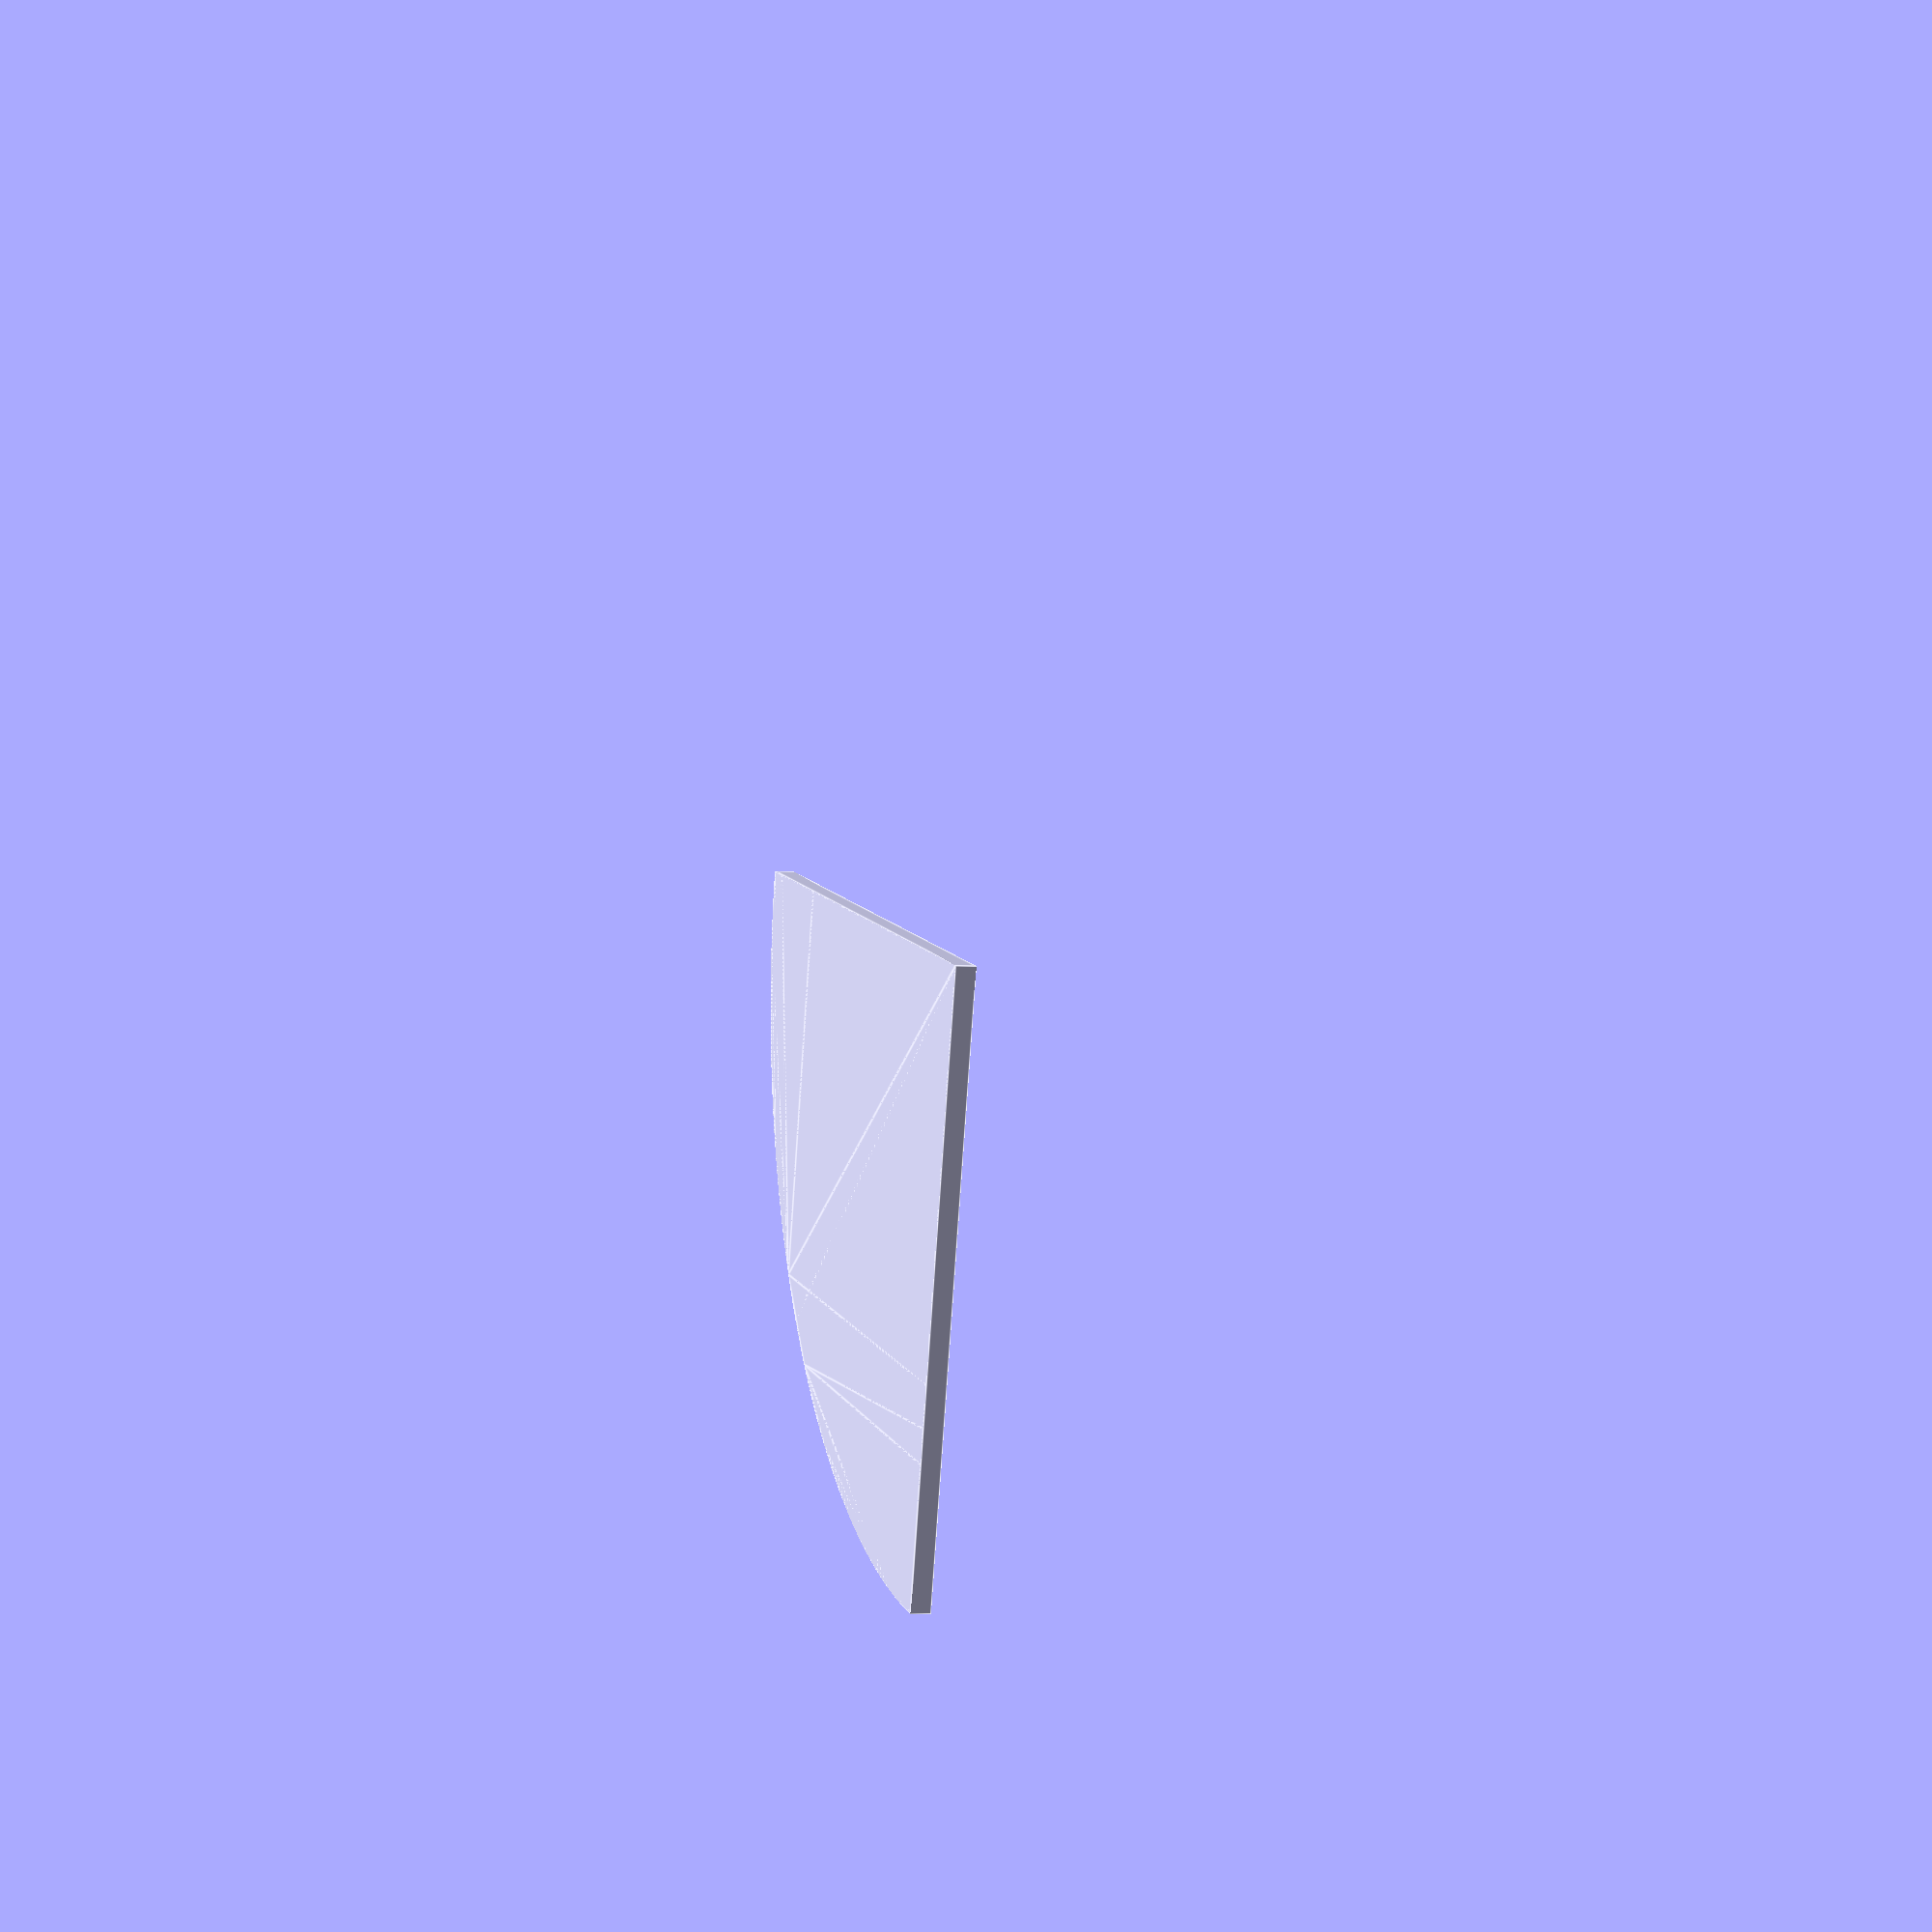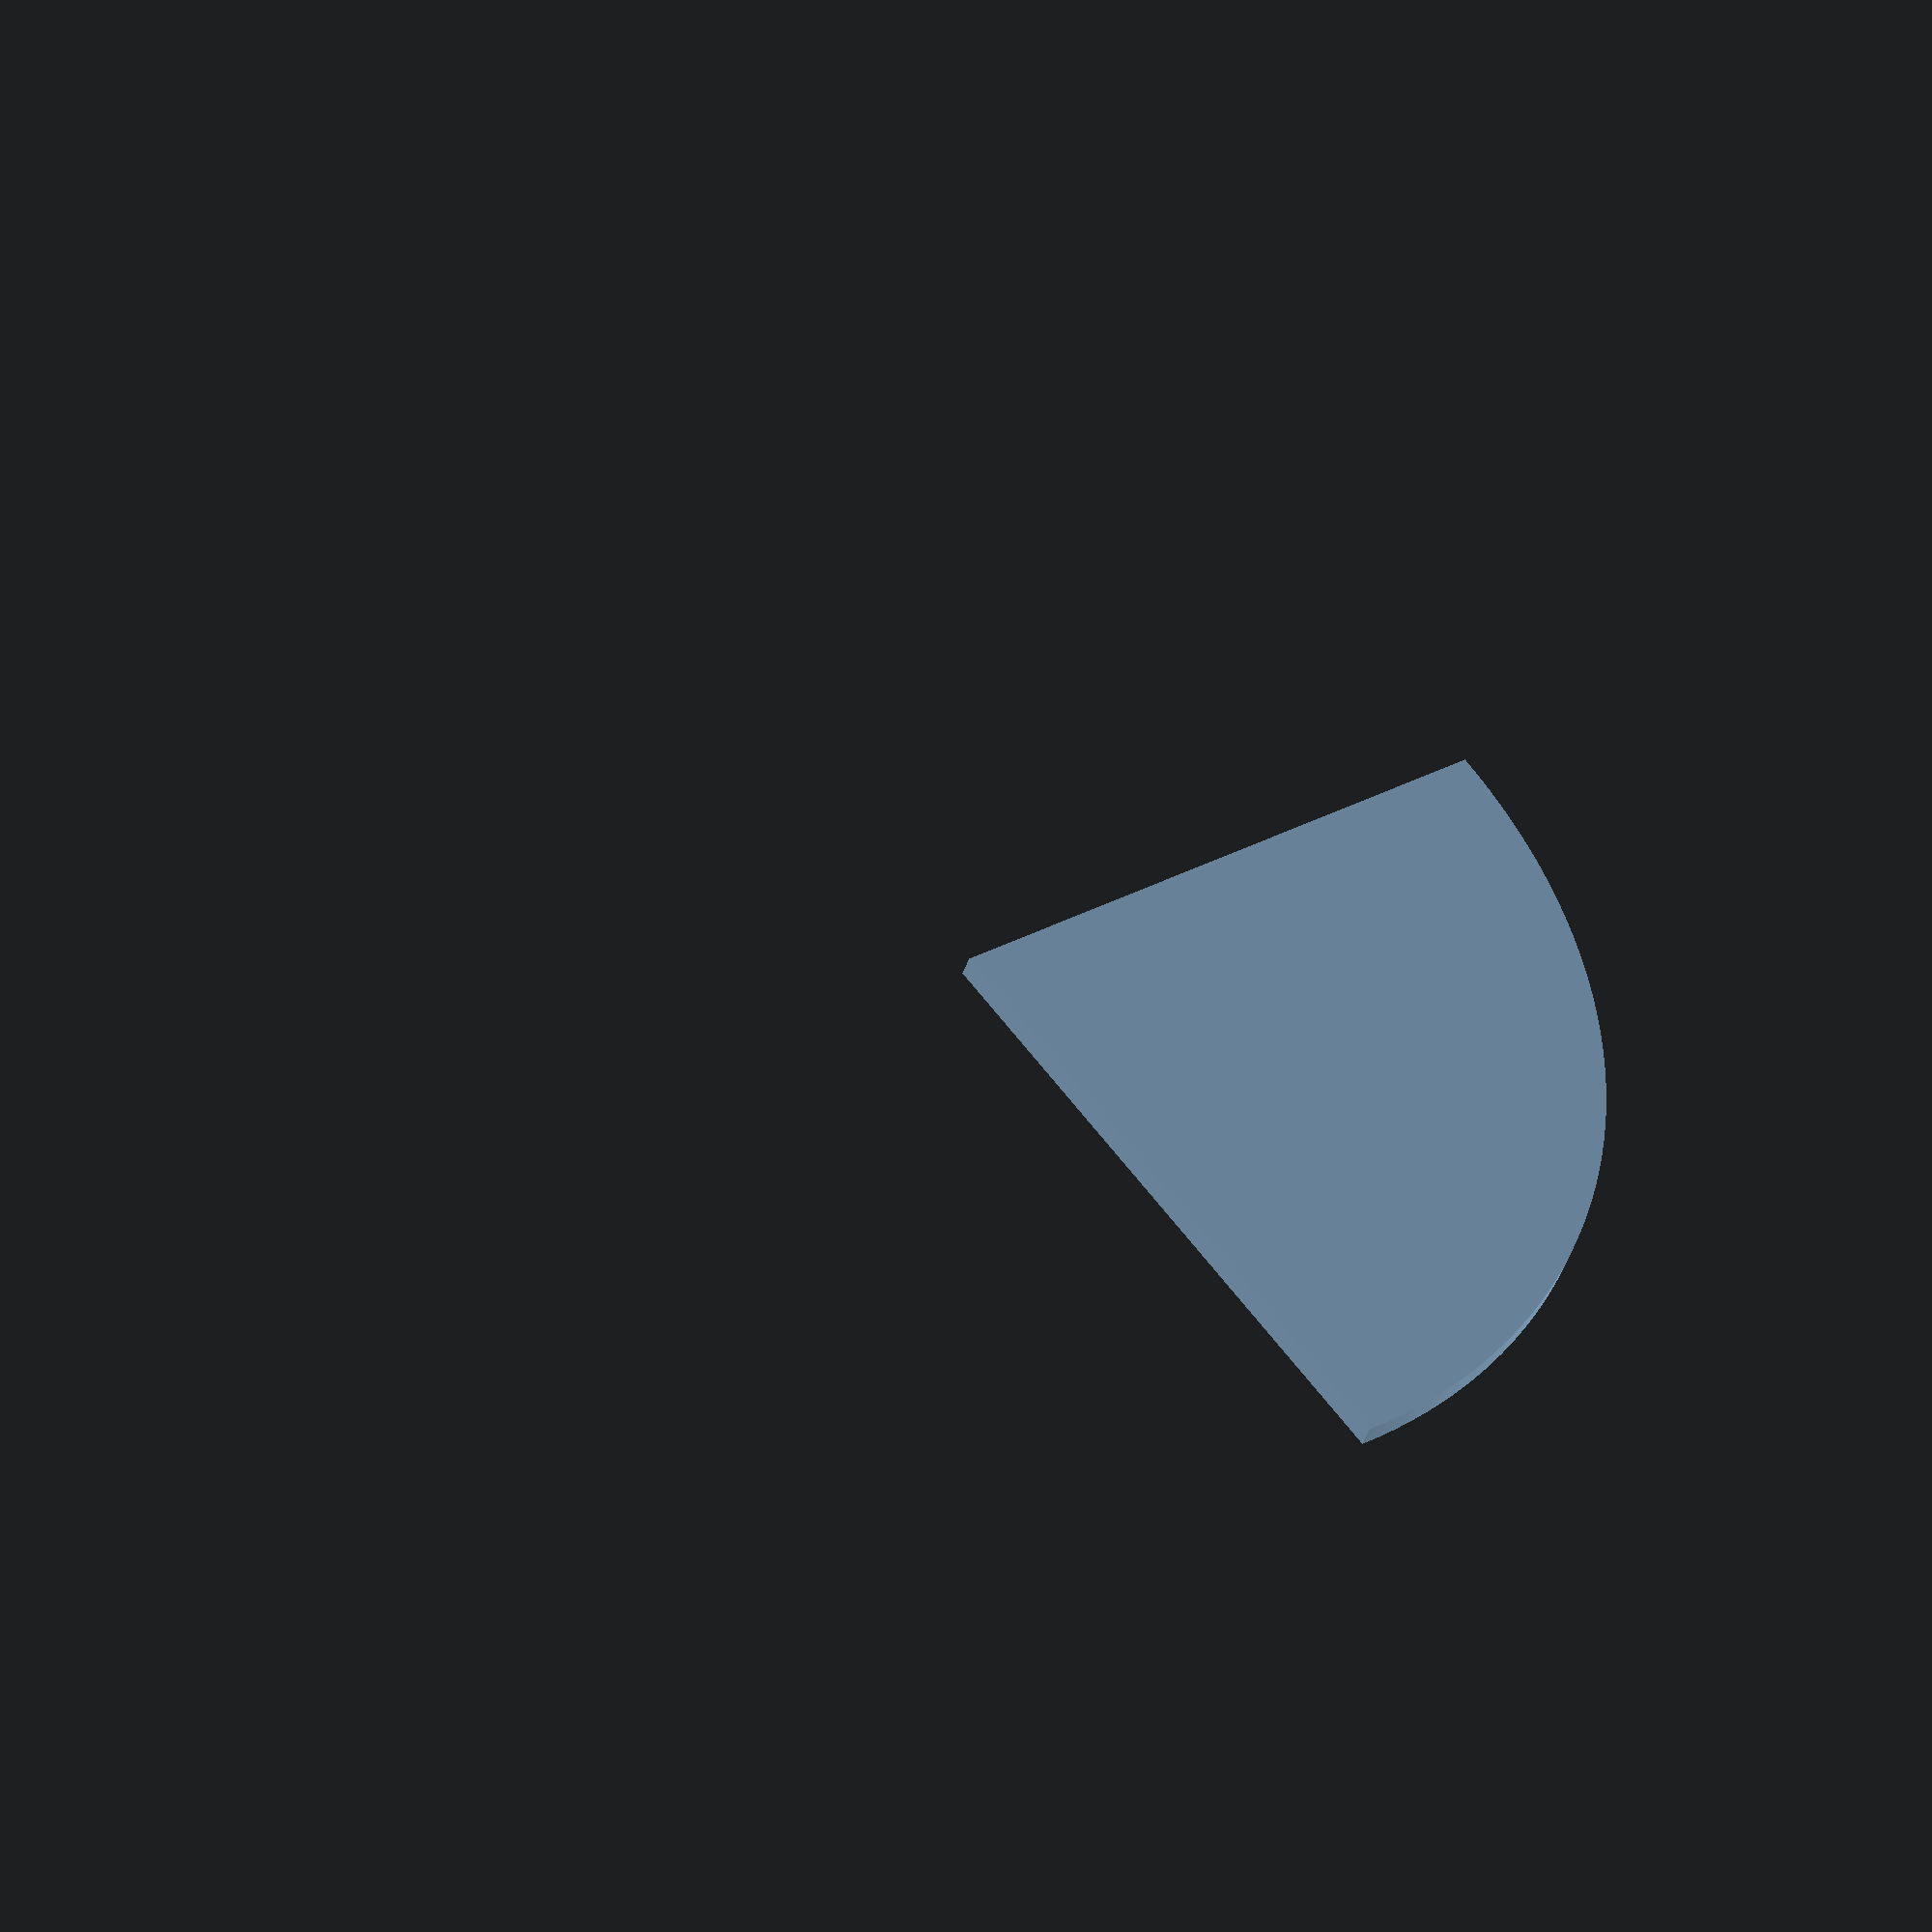
<openscad>
// Unit of length: Unit.MM
intersection()
{
   circle(d = 60.0, $fn = 360);
   polygon(points = [[0.0, 0.0], [0.0, 30.01], [-30.01, 30.01], [-30.01, 0.0]], convexity = 2);
}

</openscad>
<views>
elev=183.7 azim=102.7 roll=108.3 proj=p view=edges
elev=222.8 azim=128.9 roll=18.0 proj=o view=wireframe
</views>
